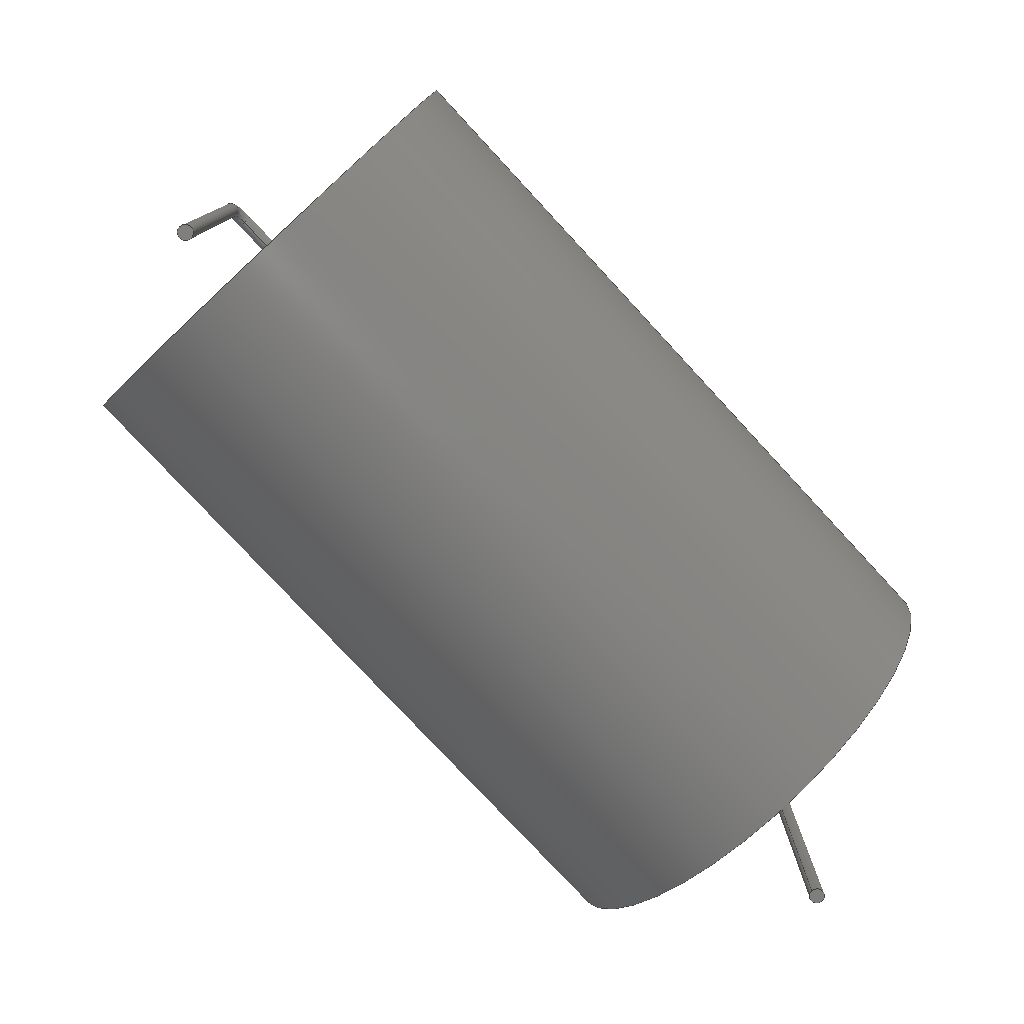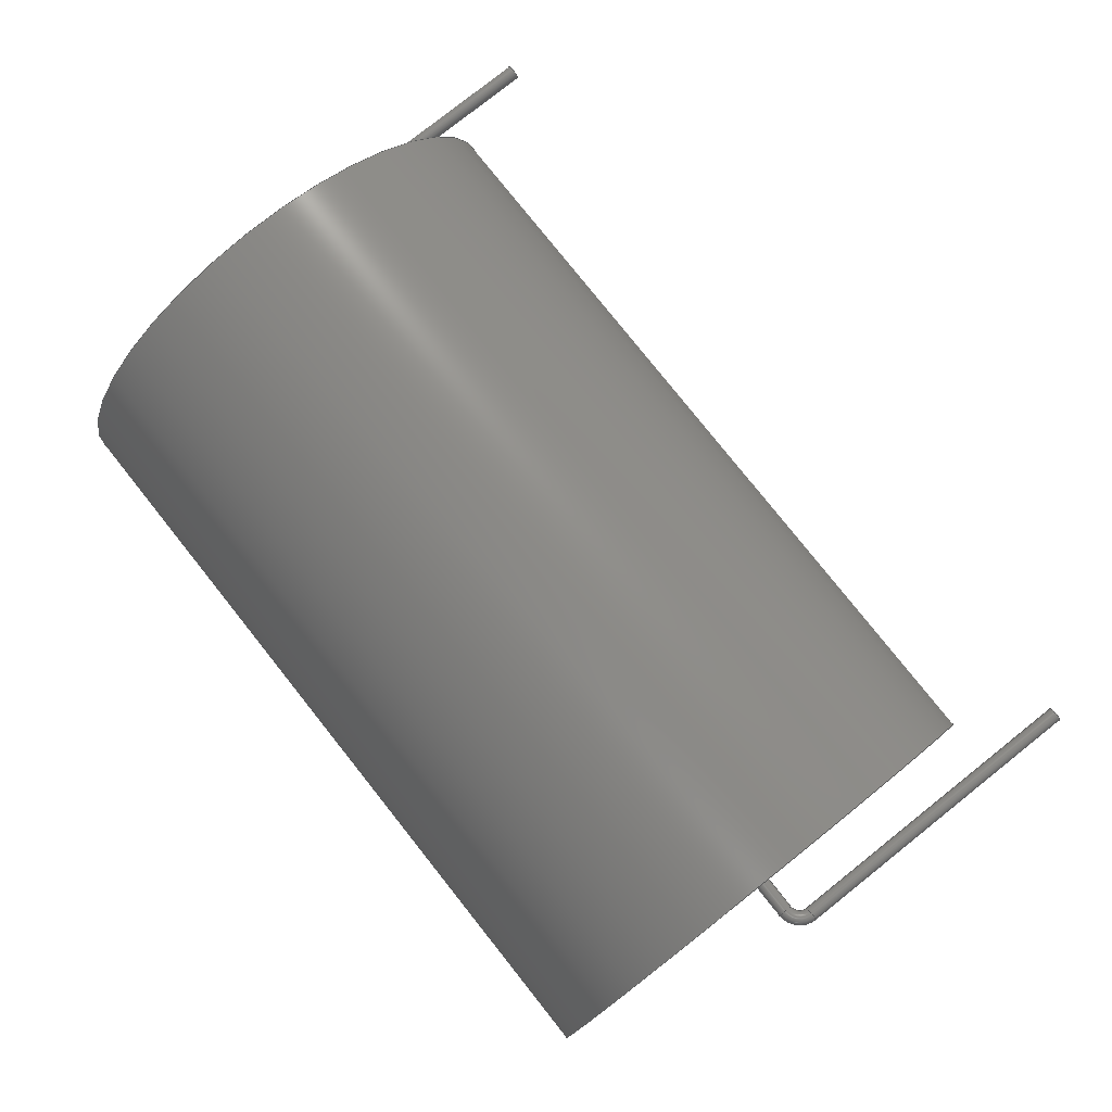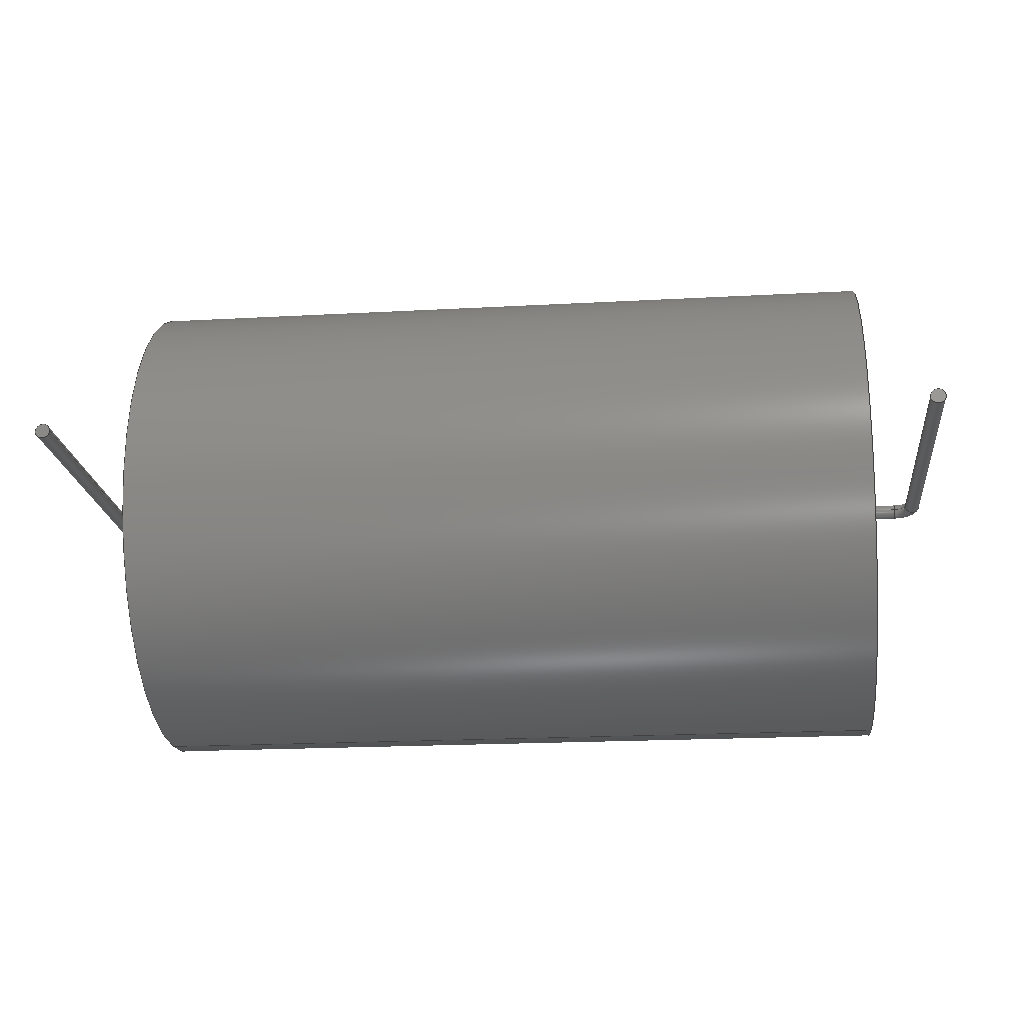
<metadata>
{"format":"step","ext":"stp","renderer":"f3d","projection":"perspective","resolution":1024,"background":"white","views":[{"elev":-78.2,"azim":-47.2,"up":"+Z"},{"elev":78.8,"azim":51.5,"up":"+Y"},{"elev":-19.2,"azim":-174.0,"up":"+Y"}]}
</metadata>
<code>
ISO-10303-21;
DATA;
#1=MECHANICAL_DESIGN_GEOMETRIC_PRESENTATION_REPRESENTATION('',(#10,#11,
#12,#13),#325);
#2=DIMENSIONAL_EXPONENTS(0,0,0,0,0,0,0);
#3=(
CONVERSION_BASED_UNIT('degree',#4)
NAMED_UNIT(#2)
PLANE_ANGLE_UNIT()
);
#4=PLANE_ANGLE_MEASURE_WITH_UNIT(PLANE_ANGLE_MEASURE(0.01745),#328);
#5=PRESENTATION_LAYER_ASSIGNMENT('3D','',(#176,#177,#178,#179));
#6=TOROIDAL_SURFACE($,#192,1,0.4);
#7=TOROIDAL_SURFACE($,#201,1,0.4);
#8=SHAPE_REPRESENTATION_RELATIONSHIP('SRR','None',#331,#9);
#9=ADVANCED_BREP_SHAPE_REPRESENTATION($,(#176,#177,#178,#179),#324);
#10=STYLED_ITEM($,(#341),#176);
#11=STYLED_ITEM($,(#342),#177);
#12=STYLED_ITEM($,(#342),#178);
#13=STYLED_ITEM($,(#343),#179);
#14=PLANE($,#187);
#15=PLANE($,#188);
#16=PLANE($,#196);
#17=PLANE($,#197);
#18=PLANE($,#205);
#19=PLANE($,#206);
#20=PLANE($,#210);
#21=PLANE($,#211);
#22=FACE_BOUND($,#51,.T.);
#23=FACE_BOUND($,#53,.T.);
#24=FACE_BOUND($,#55,.T.);
#25=FACE_BOUND($,#57,.T.);
#26=FACE_BOUND($,#59,.T.);
#27=FACE_BOUND($,#61,.T.);
#28=FACE_BOUND($,#63,.T.);
#29=FACE_BOUND($,#67,.T.);
#30=FACE_BOUND($,#69,.T.);
#31=FACE_BOUND($,#71,.T.);
#32=FACE_BOUND($,#75,.T.);
#33=FACE_OUTER_BOUND($,#50,.T.);
#34=FACE_OUTER_BOUND($,#52,.T.);
#35=FACE_OUTER_BOUND($,#54,.T.);
#36=FACE_OUTER_BOUND($,#56,.T.);
#37=FACE_OUTER_BOUND($,#58,.T.);
#38=FACE_OUTER_BOUND($,#60,.T.);
#39=FACE_OUTER_BOUND($,#62,.T.);
#40=FACE_OUTER_BOUND($,#64,.T.);
#41=FACE_OUTER_BOUND($,#65,.T.);
#42=FACE_OUTER_BOUND($,#66,.T.);
#43=FACE_OUTER_BOUND($,#68,.T.);
#44=FACE_OUTER_BOUND($,#70,.T.);
#45=FACE_OUTER_BOUND($,#72,.T.);
#46=FACE_OUTER_BOUND($,#73,.T.);
#47=FACE_OUTER_BOUND($,#74,.T.);
#48=FACE_OUTER_BOUND($,#76,.T.);
#49=FACE_OUTER_BOUND($,#77,.T.);
#50=EDGE_LOOP($,(#120));
#51=EDGE_LOOP($,(#121));
#52=EDGE_LOOP($,(#122));
#53=EDGE_LOOP($,(#123));
#54=EDGE_LOOP($,(#124));
#55=EDGE_LOOP($,(#125));
#56=EDGE_LOOP($,(#126));
#57=EDGE_LOOP($,(#127));
#58=EDGE_LOOP($,(#128));
#59=EDGE_LOOP($,(#129));
#60=EDGE_LOOP($,(#130));
#61=EDGE_LOOP($,(#131));
#62=EDGE_LOOP($,(#132));
#63=EDGE_LOOP($,(#133));
#64=EDGE_LOOP($,(#134));
#65=EDGE_LOOP($,(#135));
#66=EDGE_LOOP($,(#136));
#67=EDGE_LOOP($,(#137));
#68=EDGE_LOOP($,(#138));
#69=EDGE_LOOP($,(#139));
#70=EDGE_LOOP($,(#140));
#71=EDGE_LOOP($,(#141));
#72=EDGE_LOOP($,(#142));
#73=EDGE_LOOP($,(#143));
#74=EDGE_LOOP($,(#144));
#75=EDGE_LOOP($,(#145));
#76=EDGE_LOOP($,(#146));
#77=EDGE_LOOP($,(#147));
#78=CIRCLE($,#182,9);
#79=CIRCLE($,#183,9);
#80=CIRCLE($,#185,13.5);
#81=CIRCLE($,#186,13.5);
#82=CIRCLE($,#190,0.4);
#83=CIRCLE($,#191,0.4);
#84=CIRCLE($,#193,0.4);
#85=CIRCLE($,#195,0.4);
#86=CIRCLE($,#199,0.4);
#87=CIRCLE($,#200,0.4);
#88=CIRCLE($,#202,0.4);
#89=CIRCLE($,#204,0.4);
#90=CIRCLE($,#208,9);
#91=CIRCLE($,#209,9);
#92=VERTEX_POINT($,#278);
#93=VERTEX_POINT($,#280);
#94=VERTEX_POINT($,#283);
#95=VERTEX_POINT($,#285);
#96=VERTEX_POINT($,#290);
#97=VERTEX_POINT($,#292);
#98=VERTEX_POINT($,#295);
#99=VERTEX_POINT($,#298);
#100=VERTEX_POINT($,#303);
#101=VERTEX_POINT($,#305);
#102=VERTEX_POINT($,#308);
#103=VERTEX_POINT($,#311);
#104=VERTEX_POINT($,#316);
#105=VERTEX_POINT($,#318);
#106=EDGE_CURVE($,#92,#92,#78,.T.);
#107=EDGE_CURVE($,#93,#93,#79,.T.);
#108=EDGE_CURVE($,#94,#94,#80,.T.);
#109=EDGE_CURVE($,#95,#95,#81,.T.);
#110=EDGE_CURVE($,#96,#96,#82,.T.);
#111=EDGE_CURVE($,#97,#97,#83,.T.);
#112=EDGE_CURVE($,#98,#98,#84,.T.);
#113=EDGE_CURVE($,#99,#99,#85,.T.);
#114=EDGE_CURVE($,#100,#100,#86,.T.);
#115=EDGE_CURVE($,#101,#101,#87,.T.);
#116=EDGE_CURVE($,#102,#102,#88,.T.);
#117=EDGE_CURVE($,#103,#103,#89,.T.);
#118=EDGE_CURVE($,#104,#104,#90,.T.);
#119=EDGE_CURVE($,#105,#105,#91,.T.);
#120=ORIENTED_EDGE($,*,*,#106,.F.);
#121=ORIENTED_EDGE($,*,*,#107,.F.);
#122=ORIENTED_EDGE($,*,*,#108,.F.);
#123=ORIENTED_EDGE($,*,*,#109,.F.);
#124=ORIENTED_EDGE($,*,*,#109,.T.);
#125=ORIENTED_EDGE($,*,*,#106,.T.);
#126=ORIENTED_EDGE($,*,*,#108,.T.);
#127=ORIENTED_EDGE($,*,*,#107,.T.);
#128=ORIENTED_EDGE($,*,*,#110,.F.);
#129=ORIENTED_EDGE($,*,*,#111,.T.);
#130=ORIENTED_EDGE($,*,*,#111,.F.);
#131=ORIENTED_EDGE($,*,*,#112,.T.);
#132=ORIENTED_EDGE($,*,*,#112,.F.);
#133=ORIENTED_EDGE($,*,*,#113,.T.);
#134=ORIENTED_EDGE($,*,*,#110,.T.);
#135=ORIENTED_EDGE($,*,*,#113,.F.);
#136=ORIENTED_EDGE($,*,*,#114,.T.);
#137=ORIENTED_EDGE($,*,*,#115,.F.);
#138=ORIENTED_EDGE($,*,*,#115,.T.);
#139=ORIENTED_EDGE($,*,*,#116,.F.);
#140=ORIENTED_EDGE($,*,*,#116,.T.);
#141=ORIENTED_EDGE($,*,*,#117,.F.);
#142=ORIENTED_EDGE($,*,*,#114,.F.);
#143=ORIENTED_EDGE($,*,*,#117,.T.);
#144=ORIENTED_EDGE($,*,*,#118,.F.);
#145=ORIENTED_EDGE($,*,*,#119,.F.);
#146=ORIENTED_EDGE($,*,*,#119,.T.);
#147=ORIENTED_EDGE($,*,*,#118,.T.);
#148=CYLINDRICAL_SURFACE($,#181,9);
#149=CYLINDRICAL_SURFACE($,#184,13.5);
#150=CYLINDRICAL_SURFACE($,#189,0.4);
#151=CYLINDRICAL_SURFACE($,#194,0.4);
#152=CYLINDRICAL_SURFACE($,#198,0.4);
#153=CYLINDRICAL_SURFACE($,#203,0.4);
#154=CYLINDRICAL_SURFACE($,#207,9);
#155=ADVANCED_FACE($,(#33,#22),#148,.F.);
#156=ADVANCED_FACE($,(#34,#23),#149,.T.);
#157=ADVANCED_FACE($,(#35,#24),#14,.F.);
#158=ADVANCED_FACE($,(#36,#25),#15,.T.);
#159=ADVANCED_FACE($,(#37,#26),#150,.T.);
#160=ADVANCED_FACE($,(#38,#27),#6,.T.);
#161=ADVANCED_FACE($,(#39,#28),#151,.T.);
#162=ADVANCED_FACE($,(#40),#16,.T.);
#163=ADVANCED_FACE($,(#41),#17,.F.);
#164=ADVANCED_FACE($,(#42,#29),#152,.T.);
#165=ADVANCED_FACE($,(#43,#30),#7,.T.);
#166=ADVANCED_FACE($,(#44,#31),#153,.T.);
#167=ADVANCED_FACE($,(#45),#18,.F.);
#168=ADVANCED_FACE($,(#46),#19,.T.);
#169=ADVANCED_FACE($,(#47,#32),#154,.T.);
#170=ADVANCED_FACE($,(#48),#20,.T.);
#171=ADVANCED_FACE($,(#49),#21,.F.);
#172=CLOSED_SHELL($,(#155,#156,#157,#158));
#173=CLOSED_SHELL($,(#159,#160,#161,#162,#163));
#174=CLOSED_SHELL($,(#164,#165,#166,#167,#168));
#175=CLOSED_SHELL($,(#169,#170,#171));
#176=MANIFOLD_SOLID_BREP('36A',#172);
#177=MANIFOLD_SOLID_BREP('375',#173);
#178=MANIFOLD_SOLID_BREP('399',#174);
#179=MANIFOLD_SOLID_BREP('506',#175);
#180=AXIS2_PLACEMENT_3D('placement',#276,#212,#213);
#181=AXIS2_PLACEMENT_3D($,#277,#214,#215);
#182=AXIS2_PLACEMENT_3D($,#279,#216,#217);
#183=AXIS2_PLACEMENT_3D($,#281,#218,#219);
#184=AXIS2_PLACEMENT_3D($,#282,#220,#221);
#185=AXIS2_PLACEMENT_3D($,#284,#222,#223);
#186=AXIS2_PLACEMENT_3D($,#286,#224,#225);
#187=AXIS2_PLACEMENT_3D($,#287,#226,#227);
#188=AXIS2_PLACEMENT_3D($,#288,#228,#229);
#189=AXIS2_PLACEMENT_3D($,#289,#230,#231);
#190=AXIS2_PLACEMENT_3D($,#291,#232,#233);
#191=AXIS2_PLACEMENT_3D($,#293,#234,#235);
#192=AXIS2_PLACEMENT_3D($,#294,#236,#237);
#193=AXIS2_PLACEMENT_3D($,#296,#238,#239);
#194=AXIS2_PLACEMENT_3D($,#297,#240,#241);
#195=AXIS2_PLACEMENT_3D($,#299,#242,#243);
#196=AXIS2_PLACEMENT_3D($,#300,#244,#245);
#197=AXIS2_PLACEMENT_3D($,#301,#246,#247);
#198=AXIS2_PLACEMENT_3D($,#302,#248,#249);
#199=AXIS2_PLACEMENT_3D($,#304,#250,#251);
#200=AXIS2_PLACEMENT_3D($,#306,#252,#253);
#201=AXIS2_PLACEMENT_3D($,#307,#254,#255);
#202=AXIS2_PLACEMENT_3D($,#309,#256,#257);
#203=AXIS2_PLACEMENT_3D($,#310,#258,#259);
#204=AXIS2_PLACEMENT_3D($,#312,#260,#261);
#205=AXIS2_PLACEMENT_3D($,#313,#262,#263);
#206=AXIS2_PLACEMENT_3D($,#314,#264,#265);
#207=AXIS2_PLACEMENT_3D($,#315,#266,#267);
#208=AXIS2_PLACEMENT_3D($,#317,#268,#269);
#209=AXIS2_PLACEMENT_3D($,#319,#270,#271);
#210=AXIS2_PLACEMENT_3D($,#320,#272,#273);
#211=AXIS2_PLACEMENT_3D($,#321,#274,#275);
#212=DIRECTION('axis',(0,0,1));
#213=DIRECTION('refdir',(1,0,0));
#214=DIRECTION('center_axis',(-1,0,0));
#215=DIRECTION('ref_axis',(0,1,0));
#216=DIRECTION('center_axis',(1,0,0));
#217=DIRECTION('ref_axis',(0,1,0));
#218=DIRECTION('center_axis',(-1,0,0));
#219=DIRECTION('ref_axis',(0,1,0));
#220=DIRECTION('center_axis',(1,0,0));
#221=DIRECTION('ref_axis',(0,1,0));
#222=DIRECTION('center_axis',(1,0,0));
#223=DIRECTION('ref_axis',(0,1,0));
#224=DIRECTION('center_axis',(-1,0,0));
#225=DIRECTION('ref_axis',(0,1,0));
#226=DIRECTION('center_axis',(1,0,0));
#227=DIRECTION('ref_axis',(0,0,-1));
#228=DIRECTION('center_axis',(1,0,0));
#229=DIRECTION('ref_axis',(0,0,-1));
#230=DIRECTION('center_axis',(1,0,0));
#231=DIRECTION('ref_axis',(0,-2.632e-16,1));
#232=DIRECTION('center_axis',(1,2.632e-16,1.838e-15));
#233=DIRECTION('ref_axis',(-1.838e-15,-2.632e-16,
1));
#234=DIRECTION('center_axis',(1,2.632e-16,1.838e-15));
#235=DIRECTION('ref_axis',(-1.838e-15,-2.632e-16,
1));
#236=DIRECTION('center_axis',(6.398e-31,1,2.632e-16));
#237=DIRECTION('ref_axis',(0,-2.632e-16,1));
#238=DIRECTION('center_axis',(0,0,1));
#239=DIRECTION('ref_axis',(-1,0,0));
#240=DIRECTION('center_axis',(0,-2.632e-16,1));
#241=DIRECTION('ref_axis',(-1,0,0));
#242=DIRECTION('center_axis',(0,0,1));
#243=DIRECTION('ref_axis',(-1,0,0));
#244=DIRECTION('center_axis',(1,2.632e-16,1.838e-15));
#245=DIRECTION('ref_axis',(3.553e-15,2.632e-16,-1));
#246=DIRECTION('center_axis',(0,0,1));
#247=DIRECTION('ref_axis',(1,0,0));
#248=DIRECTION('center_axis',(1,0,0));
#249=DIRECTION('ref_axis',(0,-2.632e-16,1));
#250=DIRECTION('center_axis',(1,-2.632e-16,-1.838e-15));
#251=DIRECTION('ref_axis',(1.838e-15,-2.632e-16,1));
#252=DIRECTION('center_axis',(1,-2.632e-16,-1.838e-15));
#253=DIRECTION('ref_axis',(1.838e-15,-2.632e-16,1));
#254=DIRECTION('center_axis',(-6.398e-31,1,2.632e-16));
#255=DIRECTION('ref_axis',(0,-2.632e-16,1));
#256=DIRECTION('center_axis',(0,0,-1));
#257=DIRECTION('ref_axis',(1,0,0));
#258=DIRECTION('center_axis',(0,2.632e-16,-1));
#259=DIRECTION('ref_axis',(1,0,0));
#260=DIRECTION('center_axis',(0,0,-1));
#261=DIRECTION('ref_axis',(1,0,0));
#262=DIRECTION('center_axis',(1,-2.632e-16,-1.838e-15));
#263=DIRECTION('ref_axis',(-3.553e-15,2.632e-16,-1));
#264=DIRECTION('center_axis',(0,0,-1));
#265=DIRECTION('ref_axis',(-1,0,0));
#266=DIRECTION('center_axis',(-1,0,0));
#267=DIRECTION('ref_axis',(0,-1,0));
#268=DIRECTION('center_axis',(-1,0,0));
#269=DIRECTION('ref_axis',(0,-1,0));
#270=DIRECTION('center_axis',(1,0,0));
#271=DIRECTION('ref_axis',(0,-1,0));
#272=DIRECTION('center_axis',(1,0,0));
#273=DIRECTION('ref_axis',(0,0,-1));
#274=DIRECTION('center_axis',(1,0,0));
#275=DIRECTION('ref_axis',(0,0,-1));
#276=CARTESIAN_POINT('',(0,0,0));
#277=CARTESIAN_POINT('Origin',(21,-3.553e-15,13.5));
#278=CARTESIAN_POINT('',(-21,-9,13.5));
#279=CARTESIAN_POINT('Origin',(-21,-3.553e-15,13.5));
#280=CARTESIAN_POINT('',(21,-9,13.5));
#281=CARTESIAN_POINT('Origin',(21,-3.553e-15,13.5));
#282=CARTESIAN_POINT('Origin',(-21,-3.553e-15,13.5));
#283=CARTESIAN_POINT('',(21,-13.5,13.5));
#284=CARTESIAN_POINT('Origin',(21,-3.553e-15,13.5));
#285=CARTESIAN_POINT('',(-21,-13.5,13.5));
#286=CARTESIAN_POINT('Origin',(-21,-3.553e-15,13.5));
#287=CARTESIAN_POINT('Origin',(-21,-3.23e-15,13.5));
#288=CARTESIAN_POINT('Origin',(21,-3.23e-15,13.5));
#289=CARTESIAN_POINT('Origin',(-51,-3.553e-15,13.5));
#290=CARTESIAN_POINT('',(-19,-3.398e-15,13.1));
#291=CARTESIAN_POINT('Origin',(-19,-3.553e-15,13.5));
#292=CARTESIAN_POINT('',(-23.15,-3.398e-15,13.1));
#293=CARTESIAN_POINT('Origin',(-23.15,-3.553e-15,13.5));
#294=CARTESIAN_POINT('Origin',(-23.15,-3.29e-15,12.5));
#295=CARTESIAN_POINT('',(-23.75,-3.241e-15,12.5));
#296=CARTESIAN_POINT('Origin',(-24.15,-3.29e-15,12.5));
#297=CARTESIAN_POINT('Origin',(-24.15,0,0));
#298=CARTESIAN_POINT('',(-23.75,4.899e-17,-5));
#299=CARTESIAN_POINT('Origin',(-24.15,0,-5));
#300=CARTESIAN_POINT('Origin',(-19,-3.553e-15,13.5));
#301=CARTESIAN_POINT('Origin',(-24.15,0,-5));
#302=CARTESIAN_POINT('Origin',(51,-3.553e-15,13.5));
#303=CARTESIAN_POINT('',(19,-3.398e-15,13.1));
#304=CARTESIAN_POINT('Origin',(19,-3.553e-15,13.5));
#305=CARTESIAN_POINT('',(23.15,-3.398e-15,13.1));
#306=CARTESIAN_POINT('Origin',(23.15,-3.553e-15,13.5));
#307=CARTESIAN_POINT('Origin',(23.15,-3.29e-15,12.5));
#308=CARTESIAN_POINT('',(23.75,-3.241e-15,12.5));
#309=CARTESIAN_POINT('Origin',(24.15,-3.29e-15,12.5));
#310=CARTESIAN_POINT('Origin',(24.15,0,0));
#311=CARTESIAN_POINT('',(23.75,4.899e-17,-5));
#312=CARTESIAN_POINT('Origin',(24.15,0,-5));
#313=CARTESIAN_POINT('Origin',(19,-3.553e-15,13.5));
#314=CARTESIAN_POINT('Origin',(52,0,-5));
#315=CARTESIAN_POINT('Origin',(19,-3.553e-15,13.5));
#316=CARTESIAN_POINT('',(-19,9,13.5));
#317=CARTESIAN_POINT('Origin',(-19,-3.553e-15,13.5));
#318=CARTESIAN_POINT('',(19,9,13.5));
#319=CARTESIAN_POINT('Origin',(19,-3.553e-15,13.5));
#320=CARTESIAN_POINT('Origin',(19,-3.902e-15,13.5));
#321=CARTESIAN_POINT('Origin',(-19,-3.902e-15,13.5));
#322=UNCERTAINTY_MEASURE_WITH_UNIT(LENGTH_MEASURE(0.01),#326,
'DISTANCE_ACCURACY_VALUE',
'Maximum model space distance between geometric entities at asserted c
onnectivities');
#323=UNCERTAINTY_MEASURE_WITH_UNIT(LENGTH_MEASURE(1e-06),#326,
'DISTANCE_ACCURACY_VALUE',
'Maximum model space distance between geometric entities at asserted c
onnectivities');
#324=(
GEOMETRIC_REPRESENTATION_CONTEXT(3)
GLOBAL_UNCERTAINTY_ASSIGNED_CONTEXT((#322))
GLOBAL_UNIT_ASSIGNED_CONTEXT((#326,#328,#327))
REPRESENTATION_CONTEXT('','3D')
);
#325=(
GEOMETRIC_REPRESENTATION_CONTEXT(3)
GLOBAL_UNCERTAINTY_ASSIGNED_CONTEXT((#323))
GLOBAL_UNIT_ASSIGNED_CONTEXT((#326,#3,#327))
REPRESENTATION_CONTEXT('','3D')
);
#326=(
LENGTH_UNIT()
NAMED_UNIT(*)
SI_UNIT(.MILLI.,.METRE.)
);
#327=(
NAMED_UNIT(*)
SI_UNIT($,.STERADIAN.)
SOLID_ANGLE_UNIT()
);
#328=(
NAMED_UNIT(*)
PLANE_ANGLE_UNIT()
SI_UNIT($,.RADIAN.)
);
#329=SHAPE_DEFINITION_REPRESENTATION(#330,#331);
#330=PRODUCT_DEFINITION_SHAPE('',$,#333);
#331=SHAPE_REPRESENTATION('',(#180),#324);
#332=PRODUCT_DEFINITION_CONTEXT('part definition',#337,'design');
#333=PRODUCT_DEFINITION('Product','Product',#334,#332);
#334=PRODUCT_DEFINITION_FORMATION('',$,#339);
#335=PRODUCT_RELATED_PRODUCT_CATEGORY('Product','Product',(#339));
#336=APPLICATION_PROTOCOL_DEFINITION('international standard',
'automotive_design',2009,#337);
#337=APPLICATION_CONTEXT(
'Core Data for Automotive Mechanical Design Process');
#338=PRODUCT_CONTEXT('part definition',#337,'mechanical');
#339=PRODUCT('Product','Product',$,(#338));
#340=PRESENTATION_STYLE_ASSIGNMENT((#344));
#341=PRESENTATION_STYLE_ASSIGNMENT((#345));
#342=PRESENTATION_STYLE_ASSIGNMENT((#346));
#343=PRESENTATION_STYLE_ASSIGNMENT((#347));
#344=SURFACE_STYLE_USAGE(.BOTH.,#348);
#345=SURFACE_STYLE_USAGE(.BOTH.,#349);
#346=SURFACE_STYLE_USAGE(.BOTH.,#350);
#347=SURFACE_STYLE_USAGE(.BOTH.,#351);
#348=SURFACE_SIDE_STYLE($,(#352));
#349=SURFACE_SIDE_STYLE($,(#353));
#350=SURFACE_SIDE_STYLE($,(#354));
#351=SURFACE_SIDE_STYLE($,(#355));
#352=SURFACE_STYLE_FILL_AREA(#356);
#353=SURFACE_STYLE_FILL_AREA(#357);
#354=SURFACE_STYLE_FILL_AREA(#358);
#355=SURFACE_STYLE_FILL_AREA(#359);
#356=FILL_AREA_STYLE($,(#360));
#357=FILL_AREA_STYLE($,(#361));
#358=FILL_AREA_STYLE($,(#362));
#359=FILL_AREA_STYLE($,(#363));
#360=FILL_AREA_STYLE_COLOUR($,#364);
#361=FILL_AREA_STYLE_COLOUR($,#365);
#362=FILL_AREA_STYLE_COLOUR($,#366);
#363=FILL_AREA_STYLE_COLOUR($,#367);
#364=COLOUR_RGB('',1,1,1);
#365=COLOUR_RGB('',0,0.251,1);
#366=COLOUR_RGB('',0.8667,0.8667,0.8667);
#367=COLOUR_RGB('',0.3294,0.3294,0.3294);
ENDSEC;
END-ISO-10303-21;

</code>
